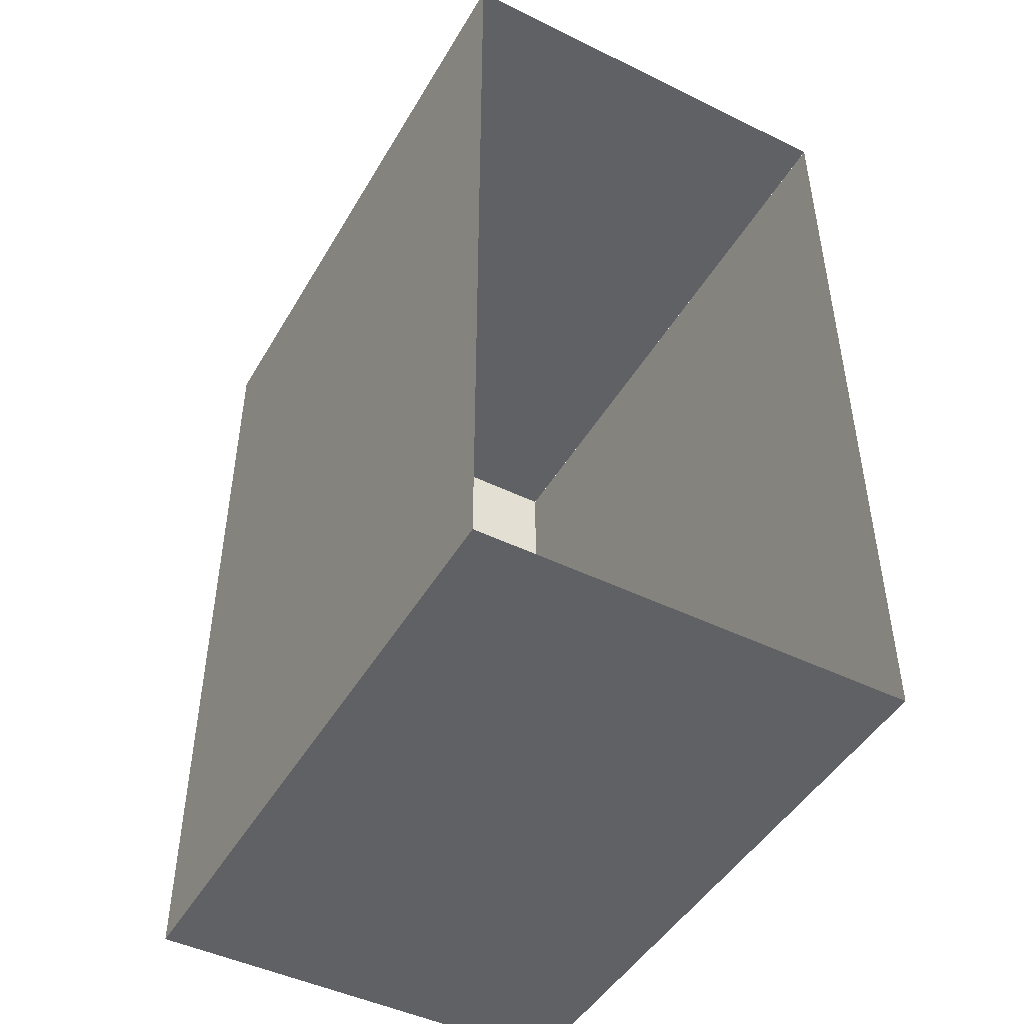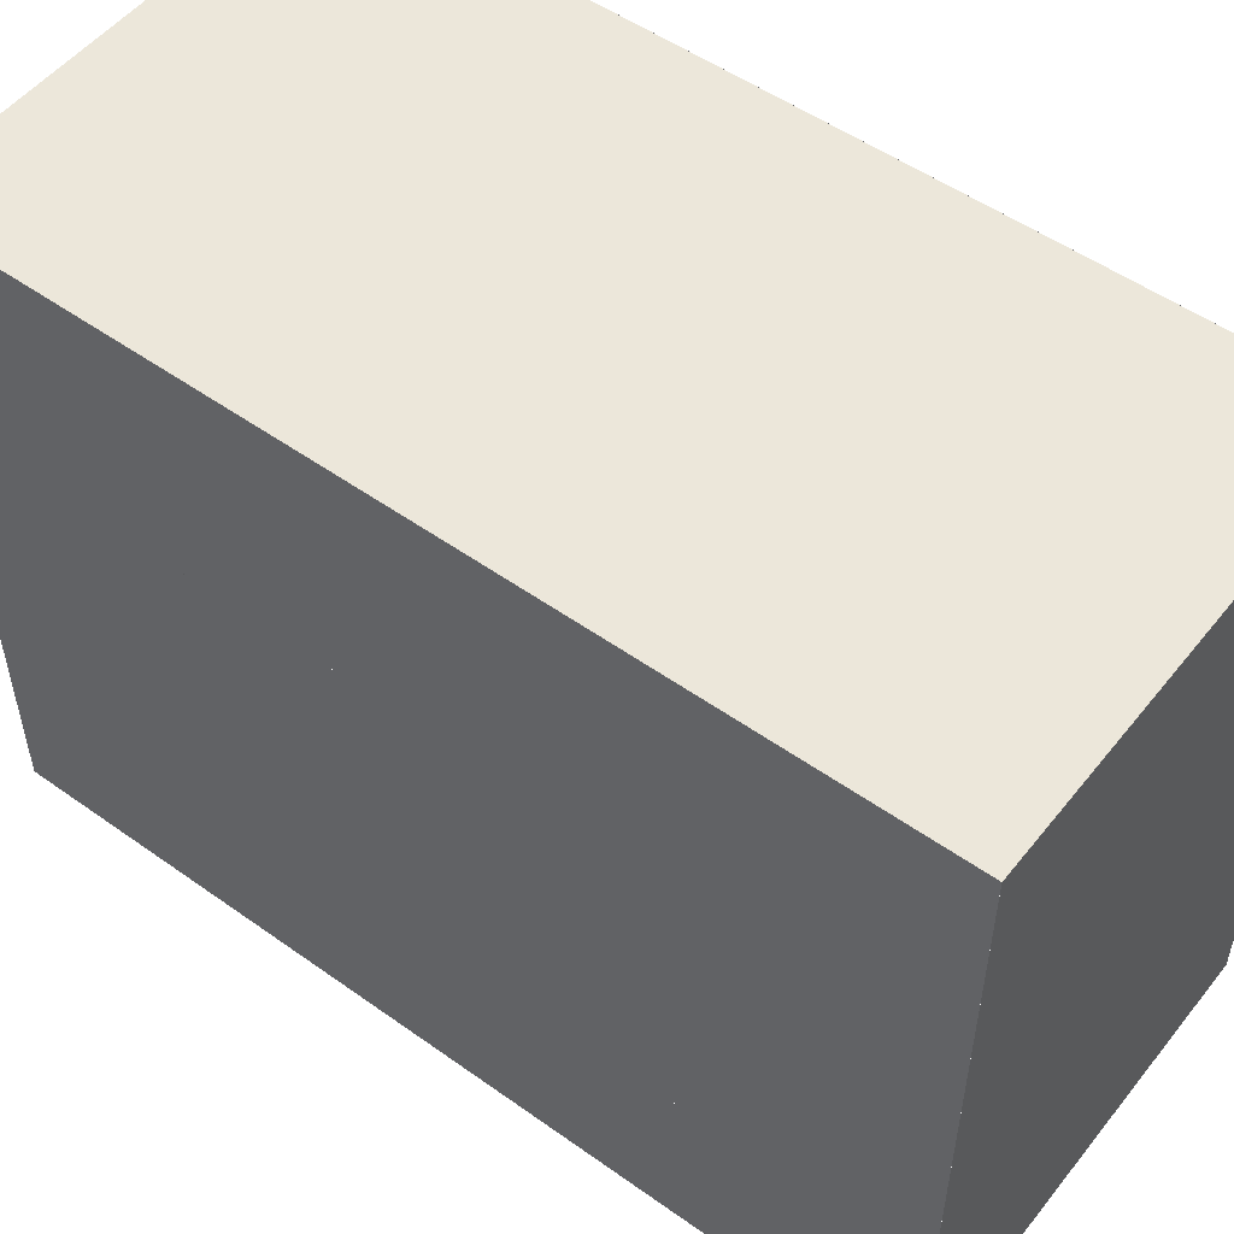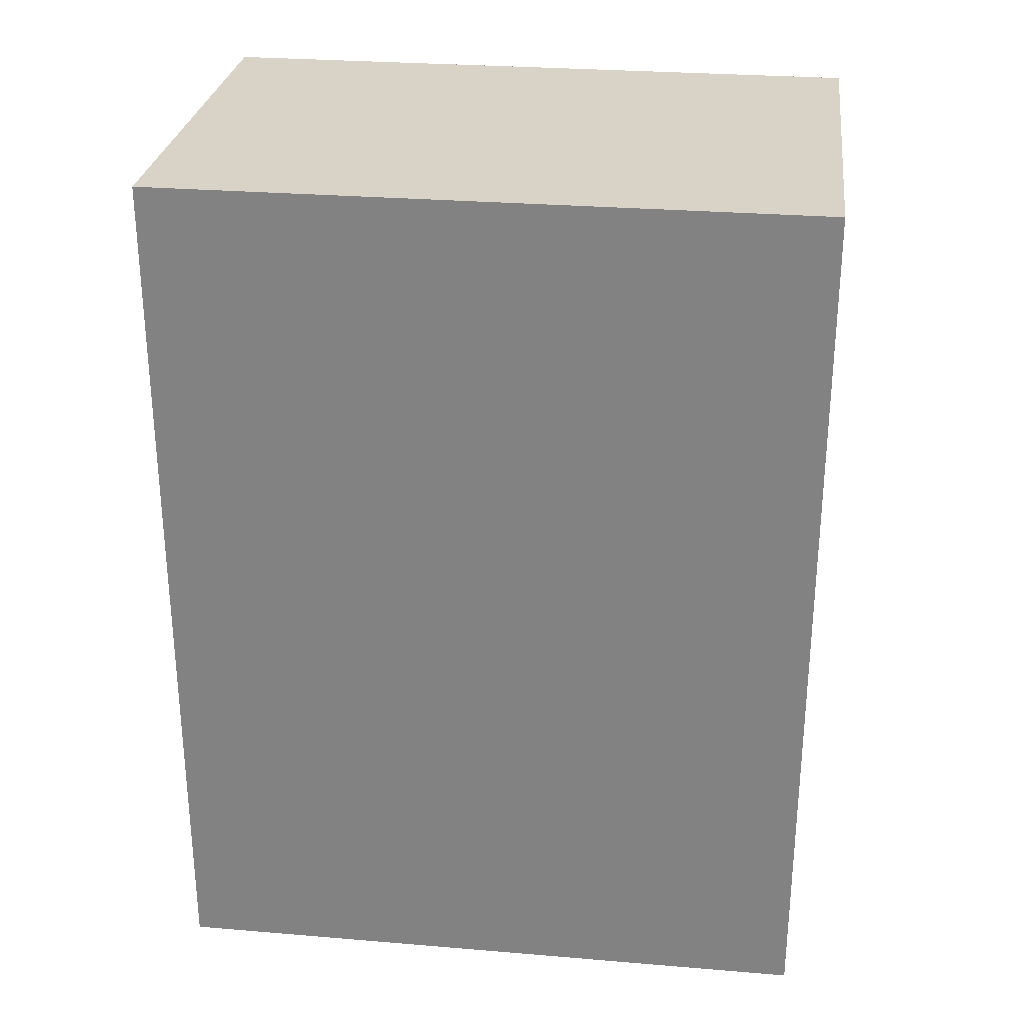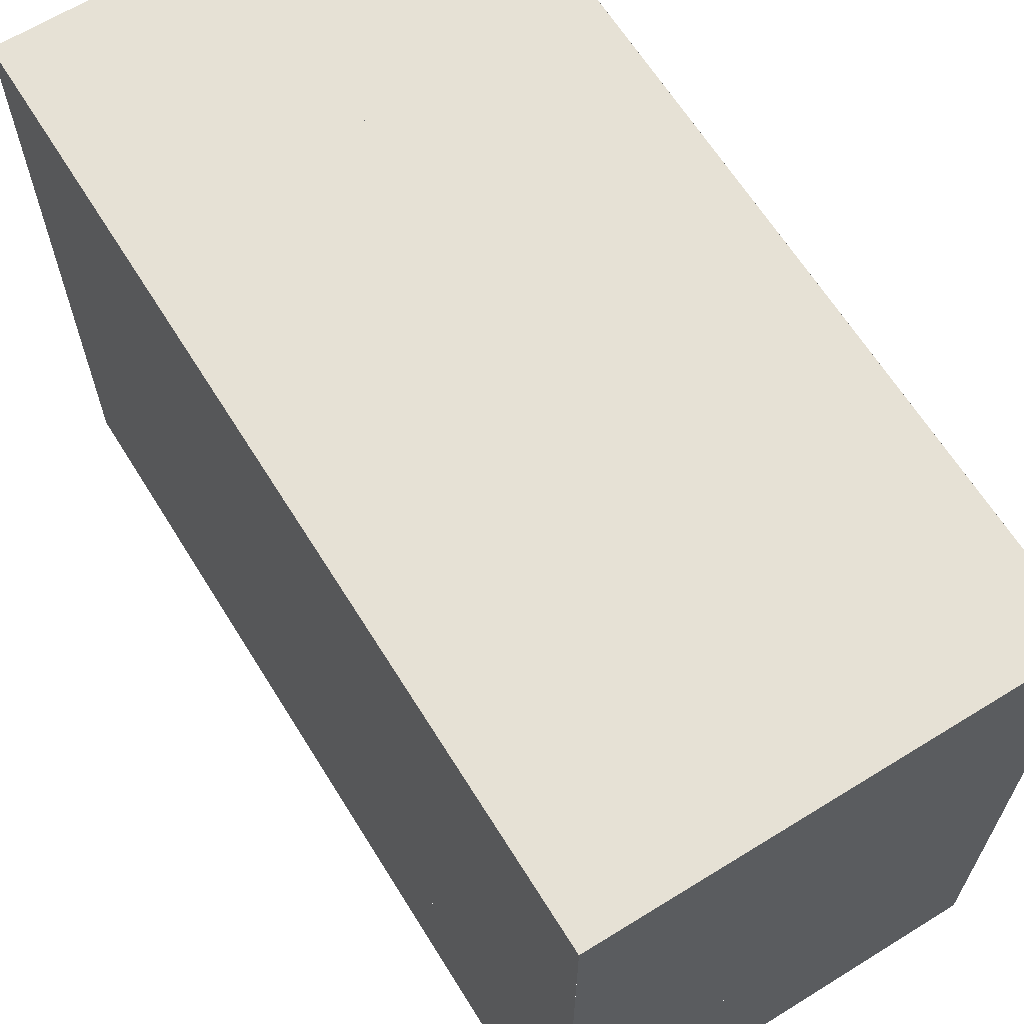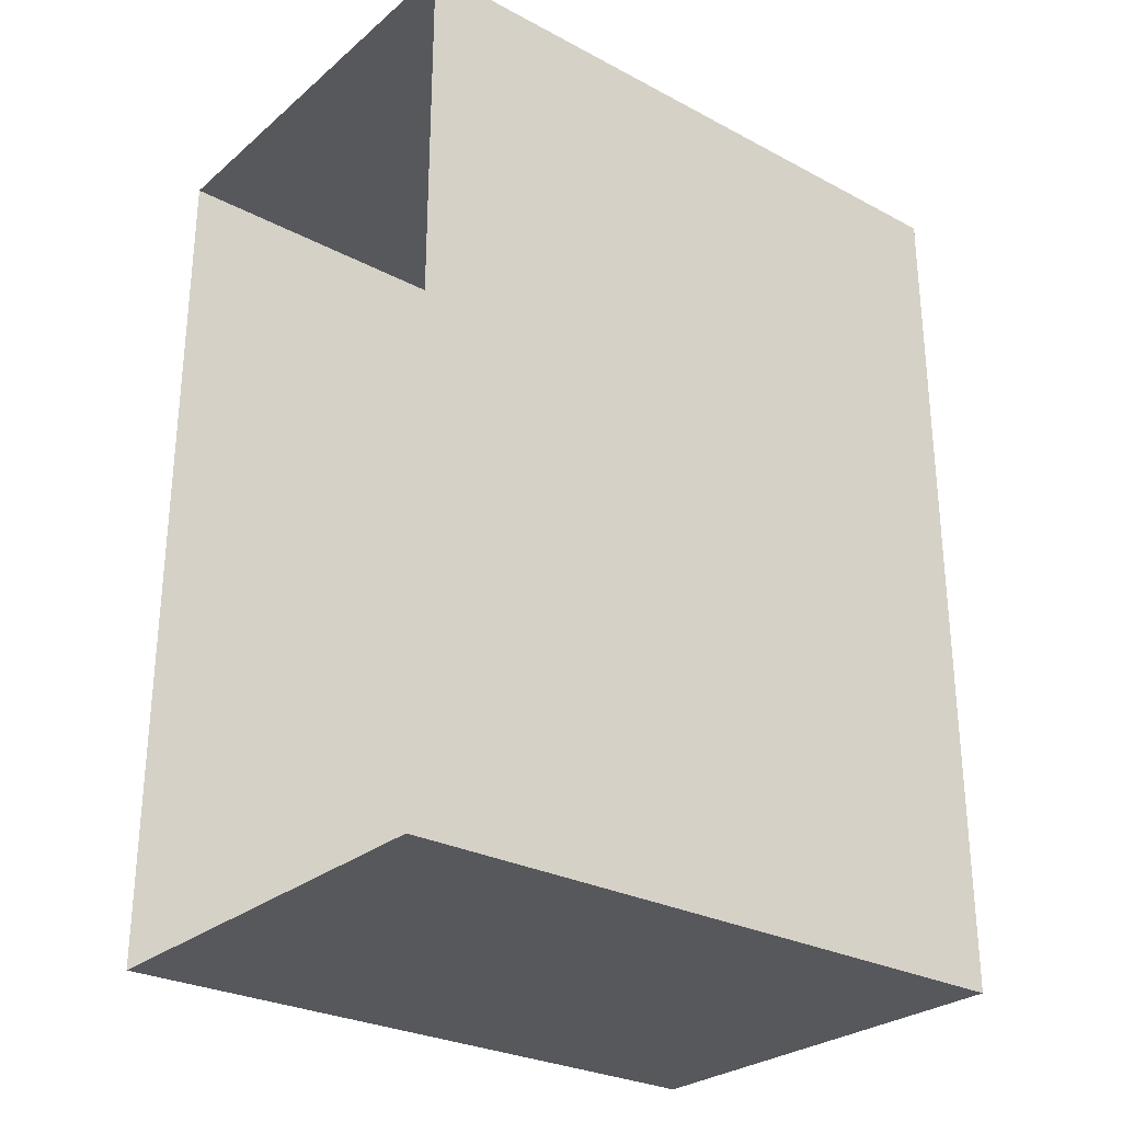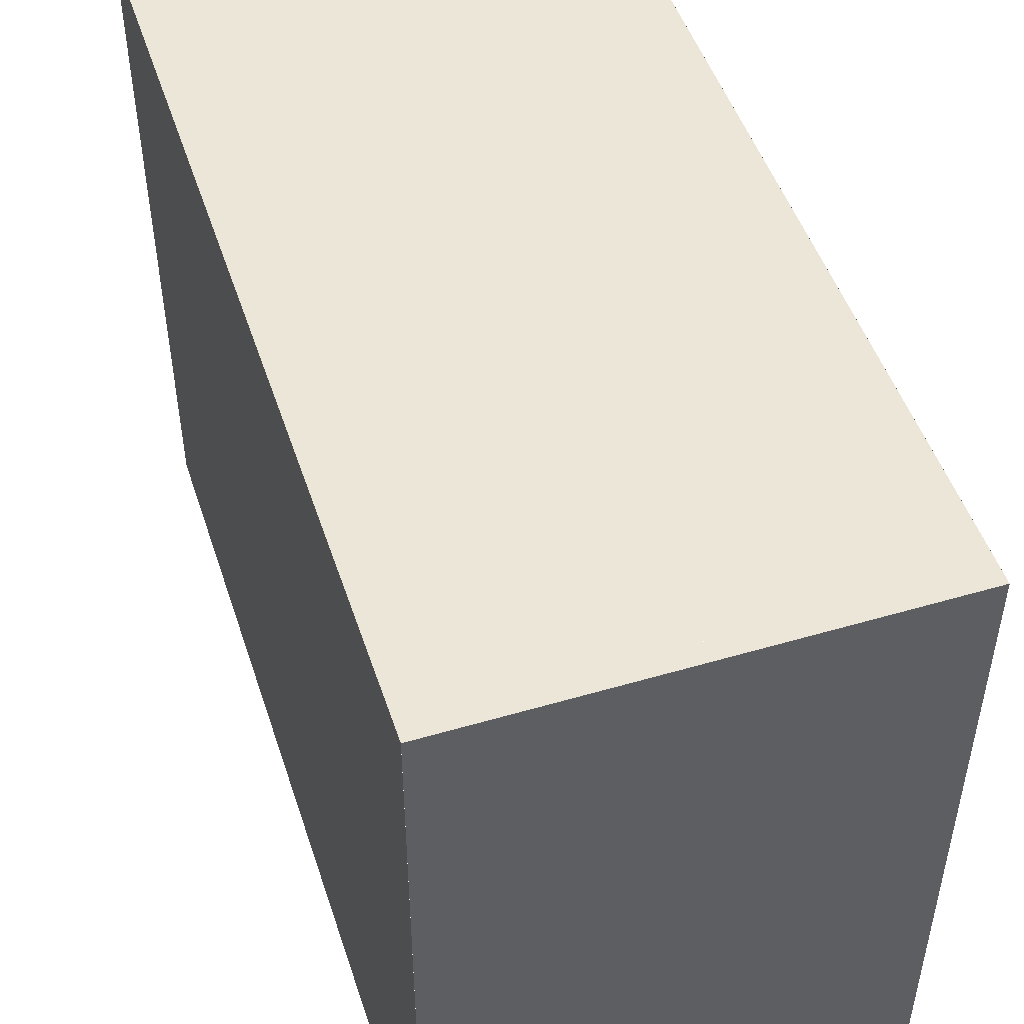
<metadata>
{"format":"obj","ext":"obj","renderer":"f3d","projection":"perspective","resolution":1024,"background":"white","views":[{"elev":-46.7,"azim":-29.0,"up":"+Z"},{"elev":52.3,"azim":127.5,"up":"+Y"},{"elev":28.2,"azim":-82.8,"up":"+Z"},{"elev":64.8,"azim":148.1,"up":"+Y"},{"elev":-28.0,"azim":51.3,"up":"+Z"},{"elev":49.2,"azim":162.0,"up":"+Y"}]}
</metadata>
<code>
o Cube
v 0 0 0.5
v 0 0 -0.5
v 0 0.5 0
v 0 0.5 0.5
v 0 0.5 -1
v 0 0.5 -0.5
v 0 -0 0
v 0 4e-06 -0.5
v 0 0 -1
v 0 0.5 -1
v 0 0.5 -0.5
v 0 1 1
v 0 0.5 1
v 0 -7e-06 1
v 0 -4e-06 0.5
v 0 1 7e-06
v 0 0.5 4e-06
v 0 0.5 -0.5
v 0 1 -0.5
v 0 1 0.5
v 0 0.5 0.5
v 0 1 -1
v 0 1 0.5
v 0 1 0
v 0 1.5 0
v 0 1.5 0.5
v 0 1.5 0.5
v 0 1 -0.5
v 0 1.5 -0.5
v 0 1 0.5
v 0 1.5 1
v 0 1 1
v 0 1.5 -1
v 0 1.5 -0.5
v 0 1 -0.5
v 0 1 -1
v -1 1.5 -1
v -1 0.5 -1
v -0.5001 -7e-06 1
v -1 0.5 -0.5
v -1 1 4e-06
v -1 0.5 0.5
v -1 -9e-06 4e-06
v -1 1.5 -0.5
v -1 1.5 4e-06
v -1 1 0.5
v -1 0.5 4e-06
v -1 1.5 0.5
v -1 -9e-06 -0.5
v -1 0.5 1
v -1 -9e-06 0.5
v -1 -9e-06 -1
v -1 -9e-06 1
v -1 1 -0.5
v -1 1.5 1
v -1 1 1
v -1 1 -1
v -0.5001 0.5 1
v -1 1.5 1
v -1 -7e-06 1
v -0.5001 -4e-06 1
v -7.6e-05 -7e-06 1
v -1 0.5 1
v -0.5001 1.5 1
v -0.5001 0.5 1
v -7.6e-05 0.5 1
v -7.6e-05 1 1
v -0.5001 1 1
v -0.5001 0.5 1
v -0.5001 1 1
v -1 1 1
v -8.3e-05 1.5 1
v -0.5001 1.5 1
v -0.5001 1 1
v -7.9e-05 1 1
v -0.5001 1.5 -1
v -0.5001 0.5 -1
v -0.5001 -1.1e-05 -1
v -1 -7e-06 -1
v -0.5001 1 -1
v -7.6e-05 0.5 -1
v -7.9e-05 -1.4e-05 -1
v -1 1 -1
v -0.5001 1 -1
v -1 0.5 -1
v -7.2e-05 1.5 -1
v -7.4e-05 1 -1
v -7.6e-05 0.5 -1
v -0.5001 0.5 -1
v -0.5001 1 -1
v -7.6e-05 1 -1
v -0.5001 1.5 -1
v -0.5001 1 -1
v -1 1 -1
v -1 1.5 -1
v -0.5 1.5 -1
v 2e-06 1.5 -1
v -0.5 1.5 -1
v -0.5 1.5 -0.5
v -1 1.5 -1
v -1 1.5 -0.5
v -0.5 1.5 -0.5
v -1 1.5 1.1e-05
v -0.5 1.5 1
v -0.5 1.5 0.5
v -1 1.5 1.8e-05
v -0.5 1.5 1.4e-05
v -0.5 1.5 -0.5
v -1 1.5 -0.5
v -1 1.5 0.5
v -1 1.5 1
v -0.5 1.5 1
v 6e-06 1.5 1
v 4e-06 1.5 0.5
v 0 1.5 1.1e-05
v -0.5 1.5 1.1e-05
v -0.5 1.5 0.5
v 0 1.5 0.5
f 1 7 3 4
f 18 17 7 8
f 2 9 10 11
f 21 13 14 15
f 35 16 17 18
f 16 20 21 17
f 20 12 13 21
f 19 6 5 22
f 23 24 25 26
f 24 28 29 25
f 30 27 31 32
f 33 34 35 36
f 52 49 40 38
f 49 43 47 40
f 43 51 42 47
f 47 42 46 41
f 38 40 54 57
f 40 47 41 54
f 54 41 45 44
f 41 46 48 45
f 42 50 56 46
f 51 53 50 42
f 46 56 55 48
f 58 63 60 61
f 39 62 66 65
f 65 66 67 68
f 71 63 69 70
f 59 71 70 73
f 72 64 74 75
f 85 77 78 79
f 77 81 82 78
f 83 80 77 85
f 84 76 86 87
f 88 89 90 91
f 92 93 94 95
f 34 97 98 99
f 96 100 101 102
f 116 103 110 117
f 106 107 108 109
f 117 110 111 112
f 105 104 113 114
f 115 116 117 118
f 34 102 116 115
f 57 54 44 37

</code>
